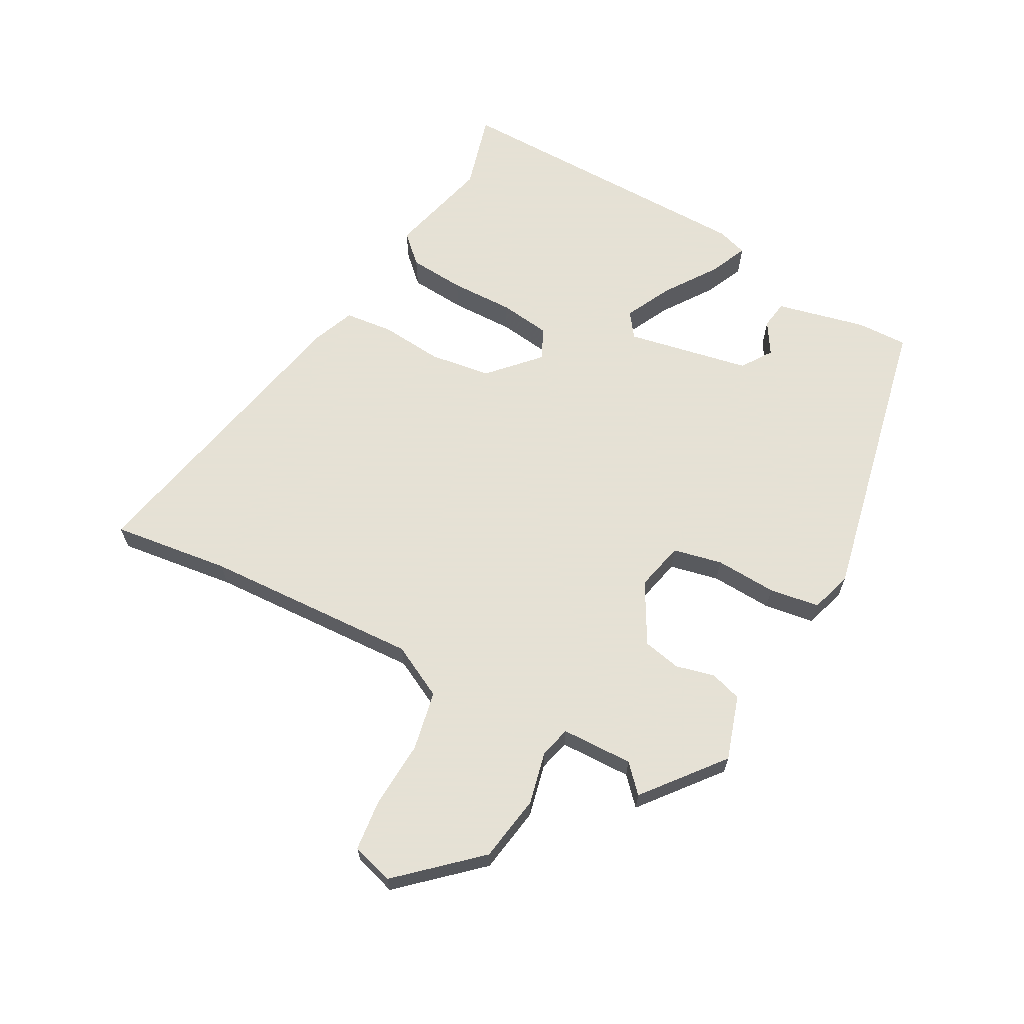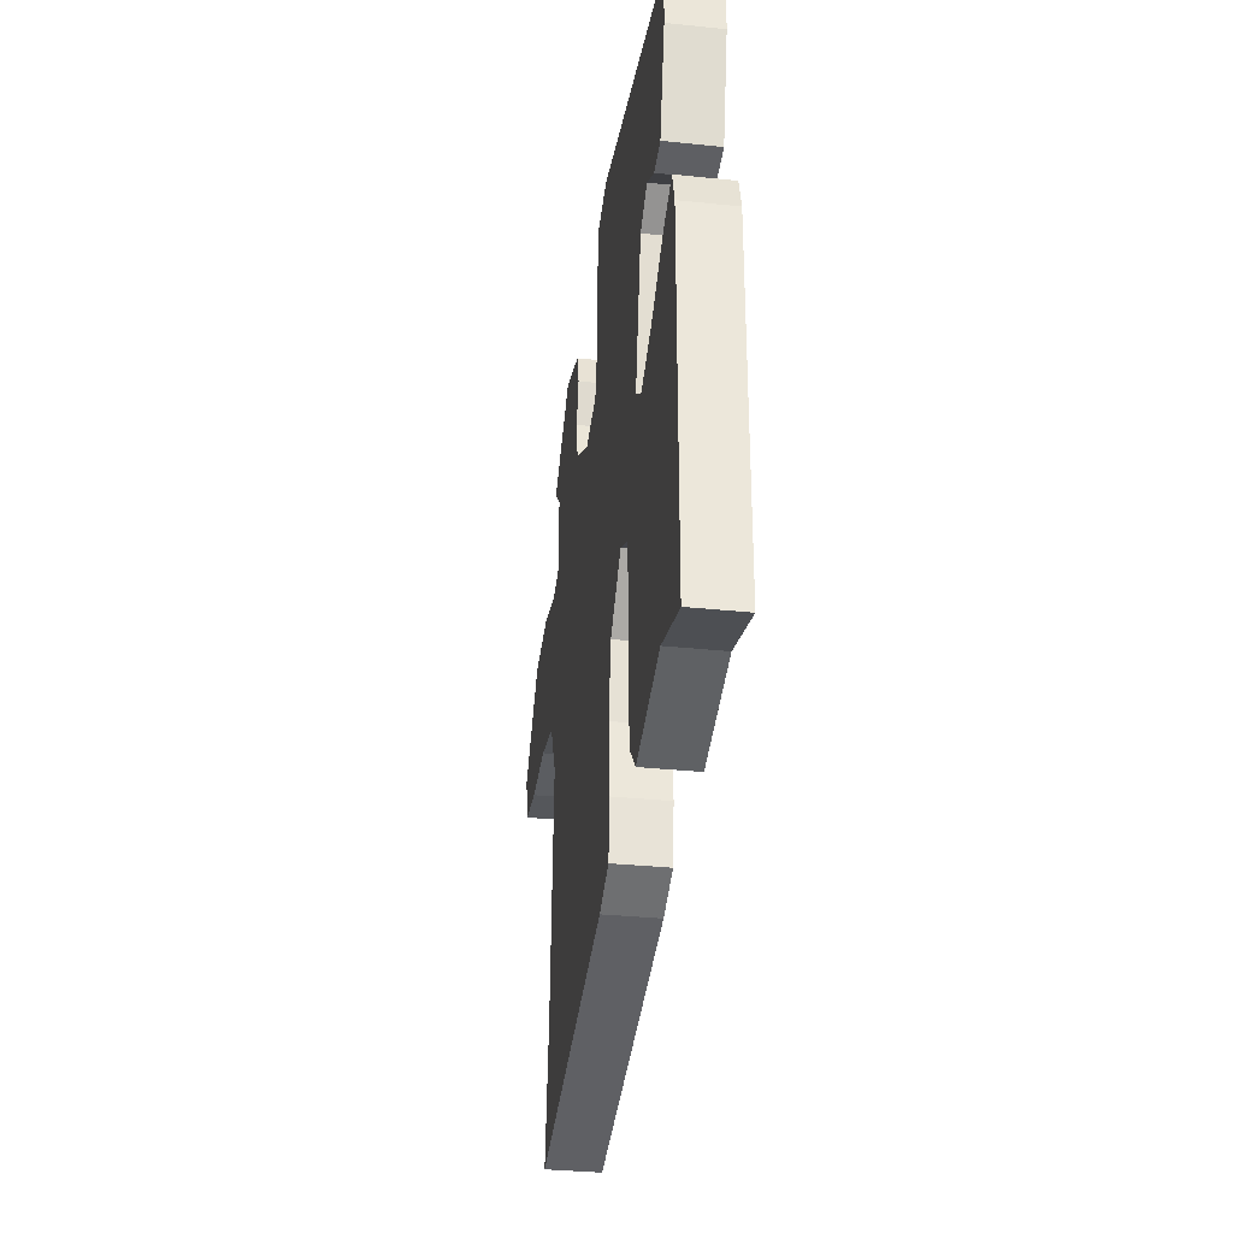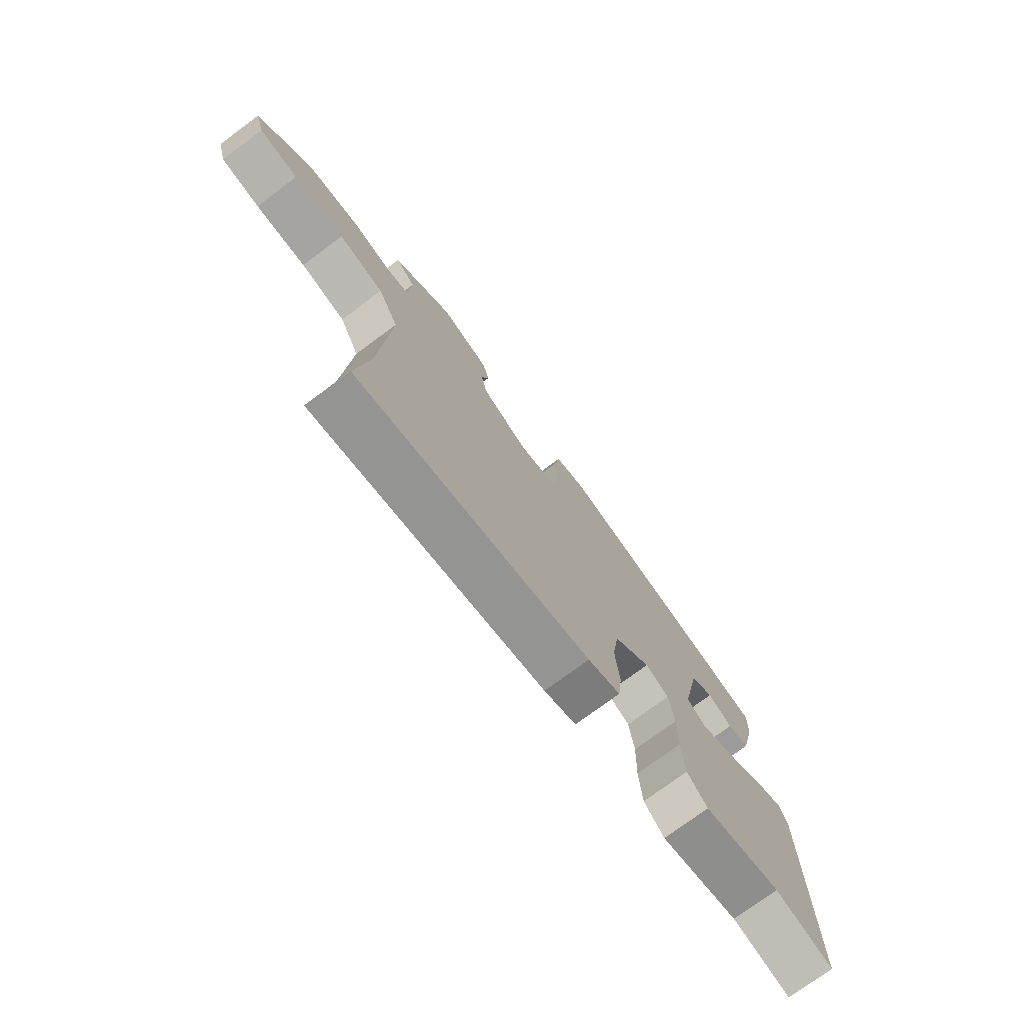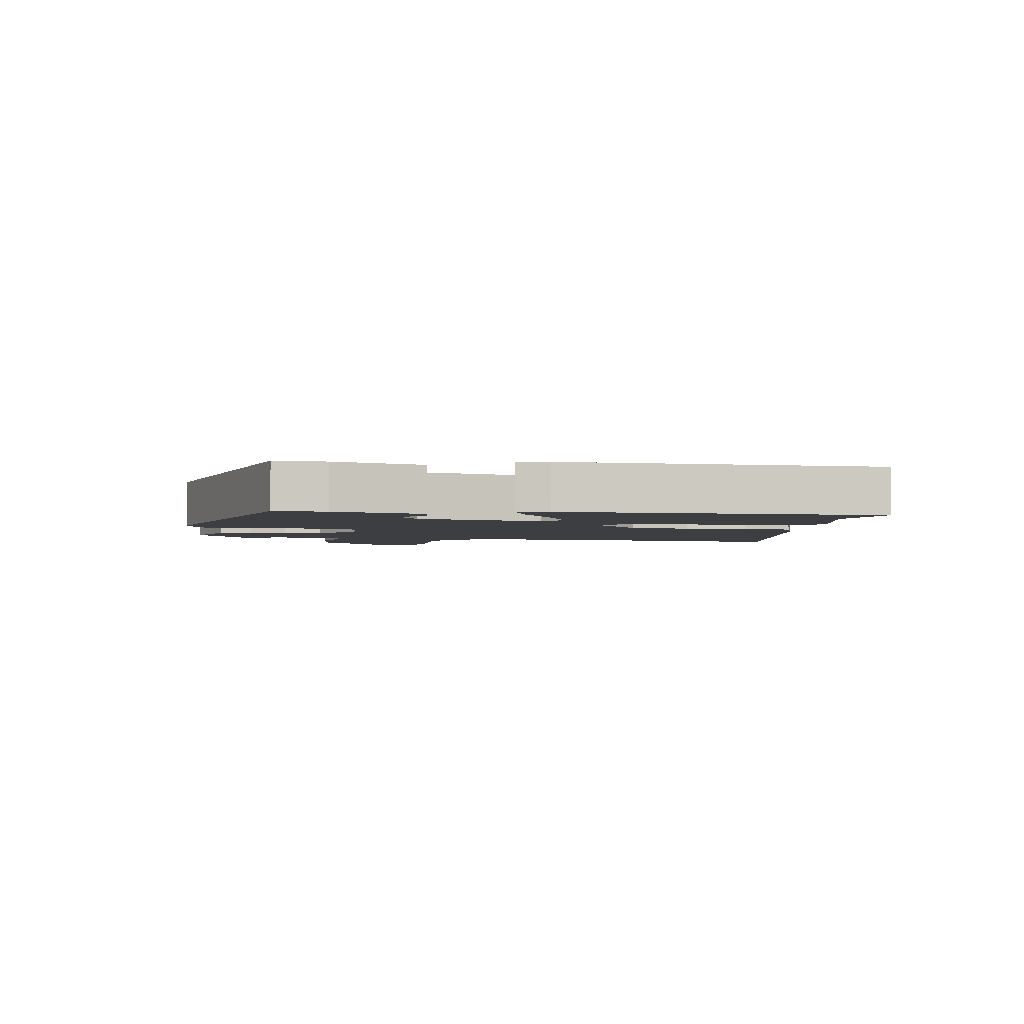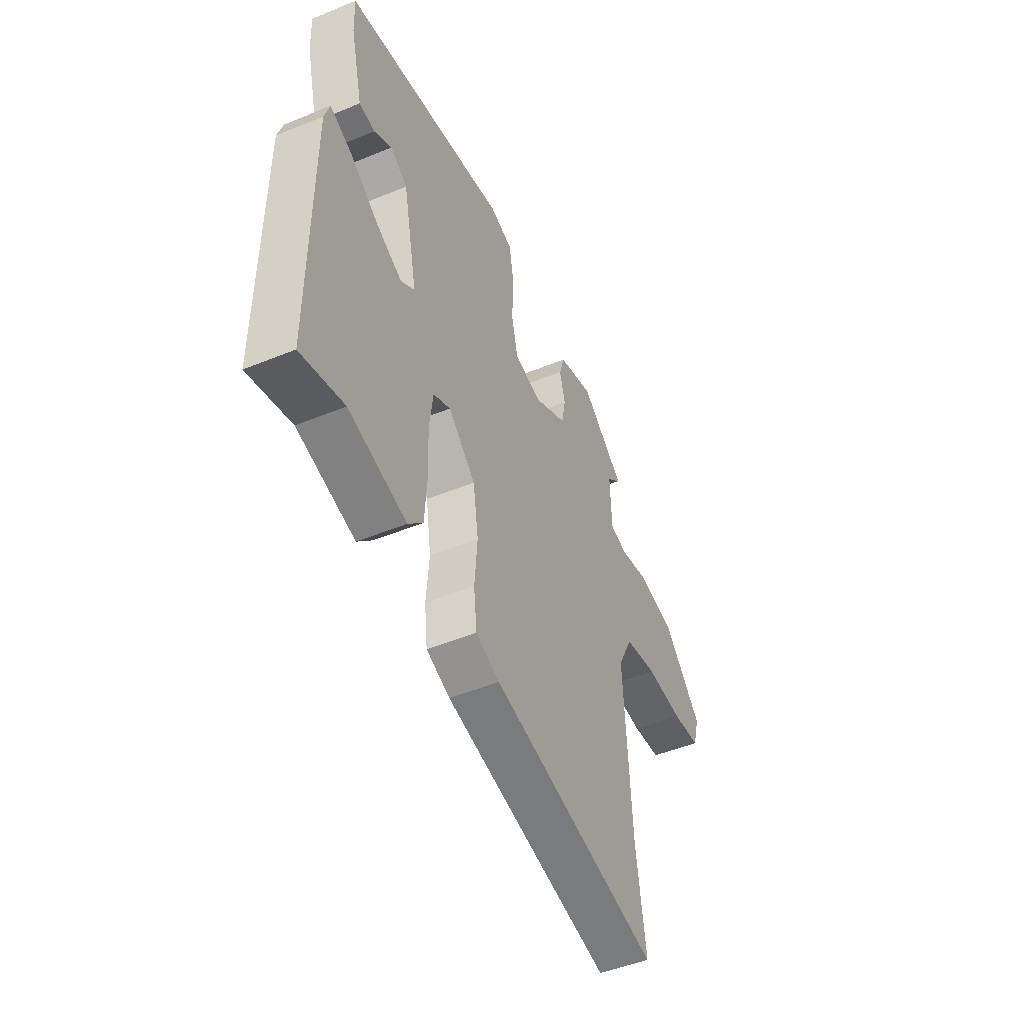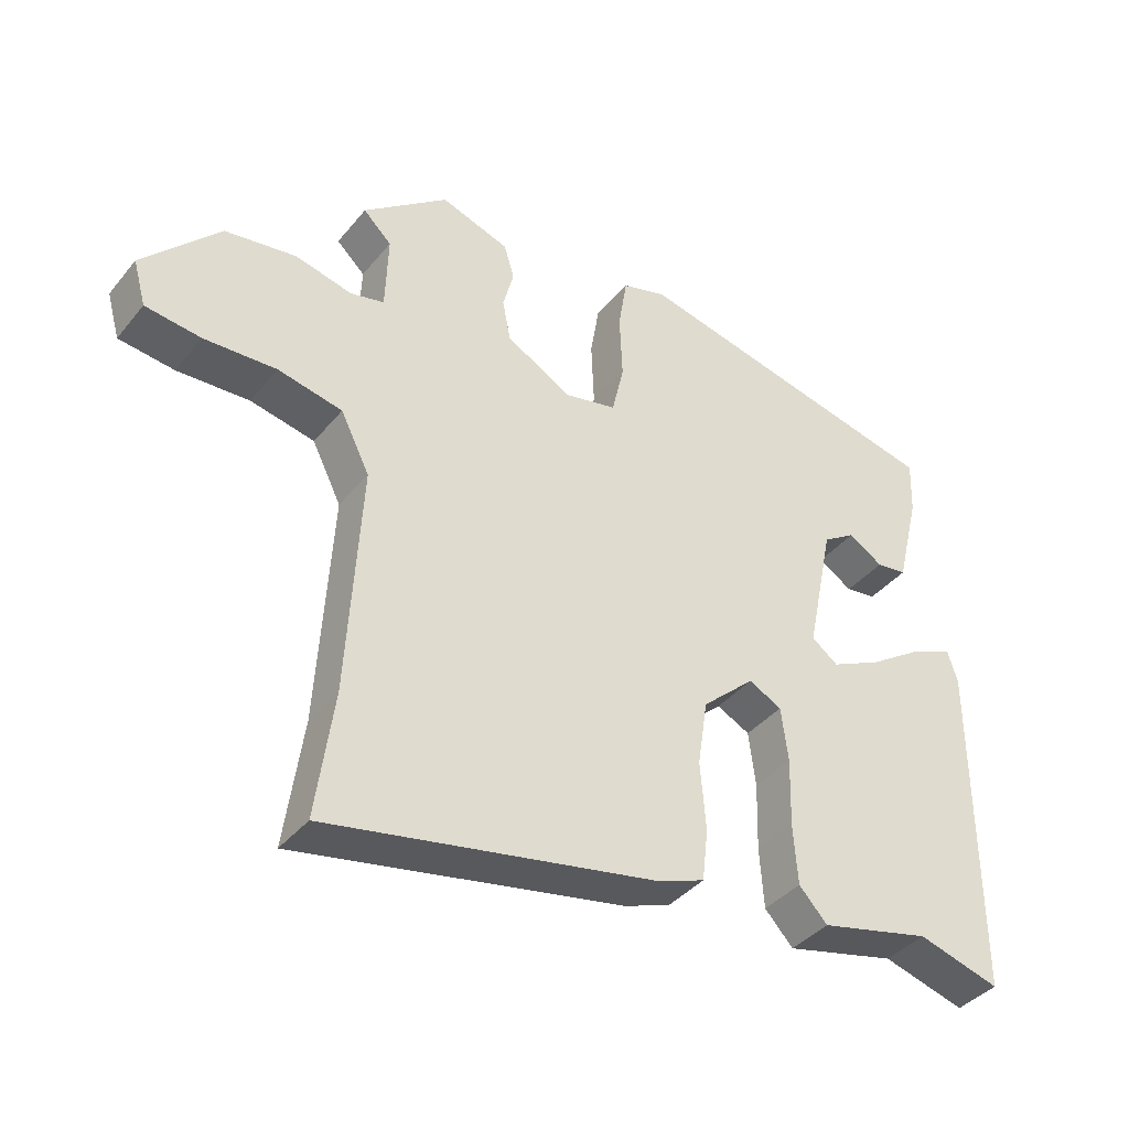
<metadata>
{"format":"obj","ext":"obj","renderer":"f3d","projection":"perspective","resolution":1024,"background":"white","views":[{"elev":64.9,"azim":-60.8,"up":"+Y"},{"elev":-33.5,"azim":81.9,"up":"+Z"},{"elev":-75.5,"azim":-53.5,"up":"+Z"},{"elev":-3.0,"azim":79.4,"up":"+Y"},{"elev":-48.8,"azim":114.5,"up":"+Z"},{"elev":-39.1,"azim":-34.9,"up":"+Z"}]}
</metadata>
<code>
v -0.504 0.07 0.357
v -0.378 0.07 0.456
v -0.276 0.07 0.422
v -0.261 0.07 0.371
v -0.277 0.07 0.31
v -0.265 0.07 0.249
v -0.169 0.07 0.194
v -0.091 0.07 0.211
v -0.073 0.07 0.289
v -0.077 0.07 0.387
v -0.064 0.07 0.467
v 0.002 0.07 0.487
v 0.472 0.07 0.382
v 0.469 0.07 0.301
v 0.434 0.07 0.158
v 0.389 0.07 0.152
v 0.338 0.07 0.184
v 0.289 0.07 0.152
v 0.248 0.07 -0.045
v 0.287 0.07 -0.074
v 0.362 0.07 -0.038
v 0.444 0.07 0.017
v 0.506 0.07 0.044
v 0.521 0.07 -0.005
v 0.521 0.07 -0.506
v 0.399 0.07 -0.471
v 0.234 0.07 -0.511
v 0.192 0.07 -0.466
v 0.186 0.07 -0.376
v 0.189 0.07 -0.275
v 0.179 0.07 -0.194
v 0.13 0.07 -0.169
v 0.052 0.07 -0.24
v 0.037 0.07 -0.338
v 0.045 0.07 -0.438
v 0.036 0.07 -0.515
v -0.032 0.07 -0.541
v -0.519 0.07 -0.636
v -0.493 0.07 -0.448
v -0.473 0.07 -0.104
v -0.516 0.07 -0.018
v -0.611 0.07 0.002
v -0.718 0.07 -0.003
v -0.8 0.07 0.007
v -0.819 0.07 0.074
v -0.706 0.07 0.195
v -0.6 0.07 0.211
v -0.516 0.07 0.191
v -0.466 0.07 0.203
v -0.462 0.07 0.317
v -0.504 0 0.357
v -0.378 0 0.456
v -0.276 0 0.422
v -0.261 0 0.371
v -0.277 0 0.31
v -0.265 0 0.249
v -0.169 0 0.194
v -0.091 0 0.211
v -0.073 0 0.289
v -0.077 0 0.387
v -0.064 0 0.467
v 0.002 0 0.487
v 0.472 0 0.382
v 0.469 0 0.301
v 0.434 0 0.158
v 0.389 0 0.152
v 0.338 0 0.184
v 0.289 0 0.152
v 0.248 0 -0.045
v 0.287 0 -0.074
v 0.362 0 -0.038
v 0.444 0 0.017
v 0.506 0 0.044
v 0.521 0 -0.005
v 0.521 0 -0.506
v 0.399 0 -0.471
v 0.234 0 -0.511
v 0.192 0 -0.466
v 0.186 0 -0.376
v 0.189 0 -0.275
v 0.179 0 -0.194
v 0.13 0 -0.169
v 0.052 0 -0.24
v 0.037 0 -0.338
v 0.045 0 -0.438
v 0.036 0 -0.515
v -0.032 0 -0.541
v -0.519 0 -0.636
v -0.493 0 -0.448
v -0.473 0 -0.104
v -0.516 0 -0.018
v -0.611 0 0.002
v -0.718 0 -0.003
v -0.8 0 0.007
v -0.819 0 0.074
v -0.706 0 0.195
v -0.6 0 0.211
v -0.516 0 0.191
v -0.466 0 0.203
v -0.462 0 0.317
f 46 47 48
f 45 46 48
f 44 45 48
f 43 44 48
f 42 43 48
f 41 42 48 49
f 40 41 49
f 37 38 39
f 36 37 39
f 35 36 39
f 34 35 39
f 33 34 39 40
f 40 49 50
f 33 40 50
f 32 33 50
f 28 29 30
f 27 28 30
f 26 27 30
f 26 30 31
f 25 26 31
f 24 25 31
f 23 24 31
f 22 23 31
f 21 22 31
f 20 21 31 32
f 15 16 17
f 14 15 17
f 13 14 17
f 12 13 17
f 11 12 17
f 11 17 18
f 10 11 18
f 9 10 18
f 8 9 18 19
f 3 4 5
f 2 3 5
f 1 2 5
f 50 1 5
f 50 5 6
f 50 6 7
f 32 50 7
f 20 32 7
f 19 20 7
f 7 8 19
f 98 97 96
f 98 96 95
f 98 95 94
f 98 94 93
f 98 93 92
f 99 98 92 91
f 99 91 90
f 89 88 87
f 89 87 86
f 89 86 85
f 89 85 84
f 90 89 84 83
f 100 99 90
f 100 90 83
f 100 83 82
f 80 79 78
f 80 78 77
f 80 77 76
f 81 80 76
f 81 76 75
f 81 75 74
f 81 74 73
f 81 73 72
f 81 72 71
f 82 81 71 70
f 67 66 65
f 67 65 64
f 67 64 63
f 67 63 62
f 67 62 61
f 68 67 61
f 68 61 60
f 68 60 59
f 69 68 59 58
f 55 54 53
f 55 53 52
f 55 52 51
f 55 51 100
f 56 55 100
f 57 56 100
f 57 100 82
f 57 82 70
f 57 70 69
f 69 58 57
f 1 51 52 2
f 2 52 53 3
f 3 53 54 4
f 4 54 55 5
f 5 55 56 6
f 6 56 57 7
f 7 57 58 8
f 8 58 59 9
f 9 59 60 10
f 10 60 61 11
f 11 61 62 12
f 12 62 63 13
f 13 63 64 14
f 14 64 65 15
f 15 65 66 16
f 16 66 67 17
f 17 67 68 18
f 18 68 69 19
f 19 69 70 20
f 20 70 71 21
f 21 71 72 22
f 22 72 73 23
f 23 73 74 24
f 24 74 75 25
f 25 75 76 26
f 26 76 77 27
f 27 77 78 28
f 28 78 79 29
f 29 79 80 30
f 30 80 81 31
f 31 81 82 32
f 32 82 83 33
f 33 83 84 34
f 34 84 85 35
f 35 85 86 36
f 36 86 87 37
f 37 87 88 38
f 38 88 89 39
f 39 89 90 40
f 40 90 91 41
f 41 91 92 42
f 42 92 93 43
f 43 93 94 44
f 44 94 95 45
f 45 95 96 46
f 46 96 97 47
f 47 97 98 48
f 48 98 99 49
f 49 99 100 50
f 50 100 51 1

</code>
